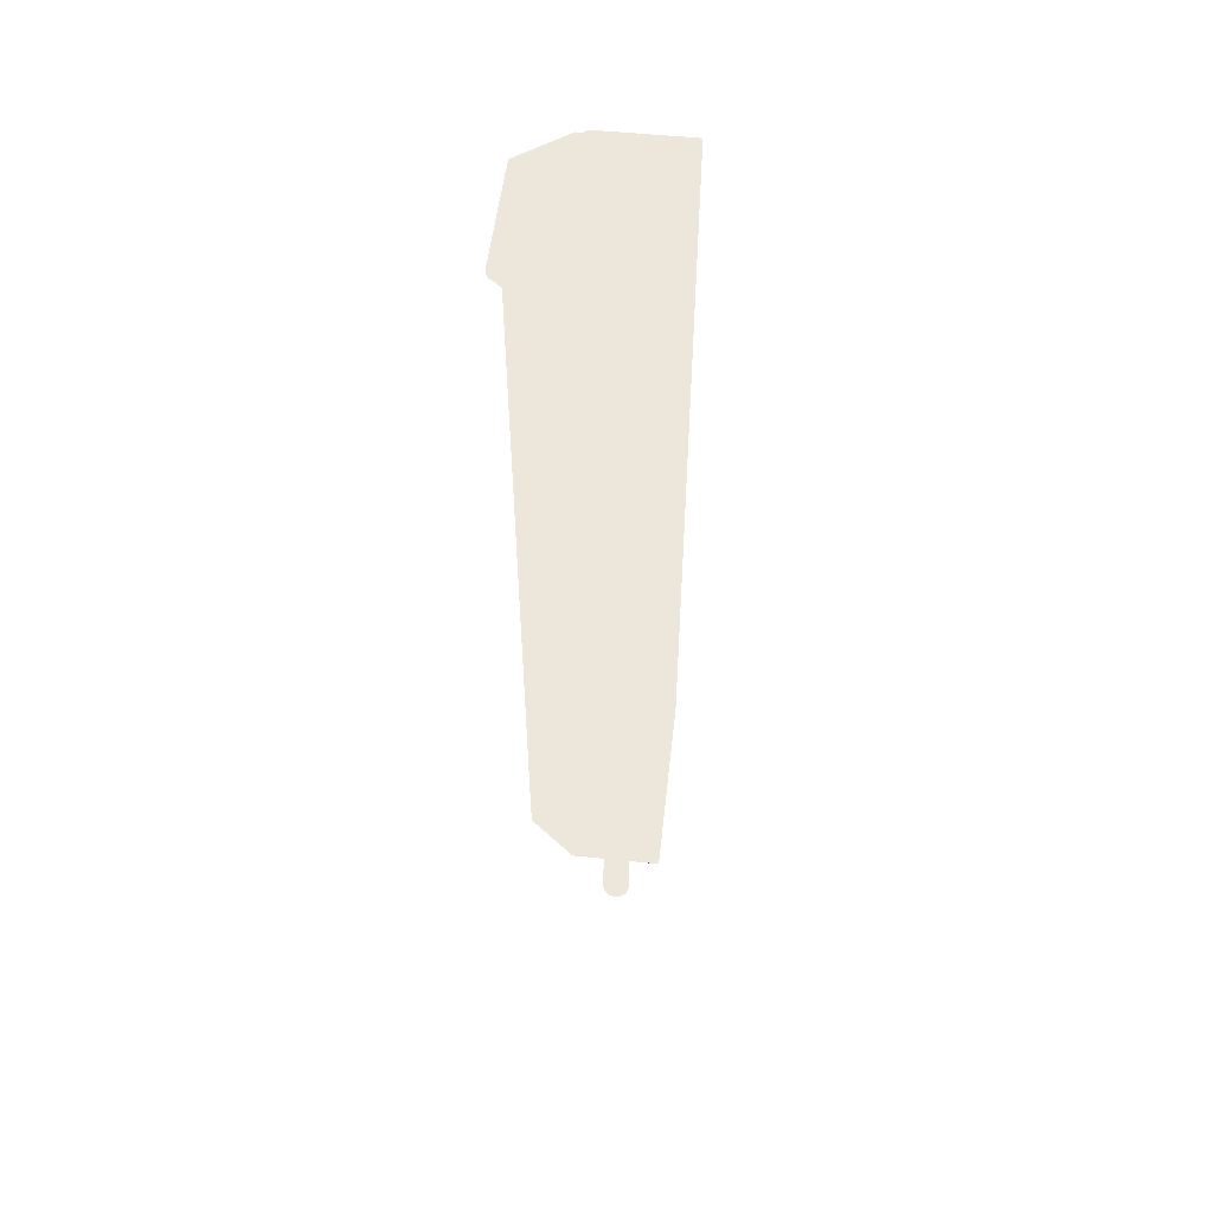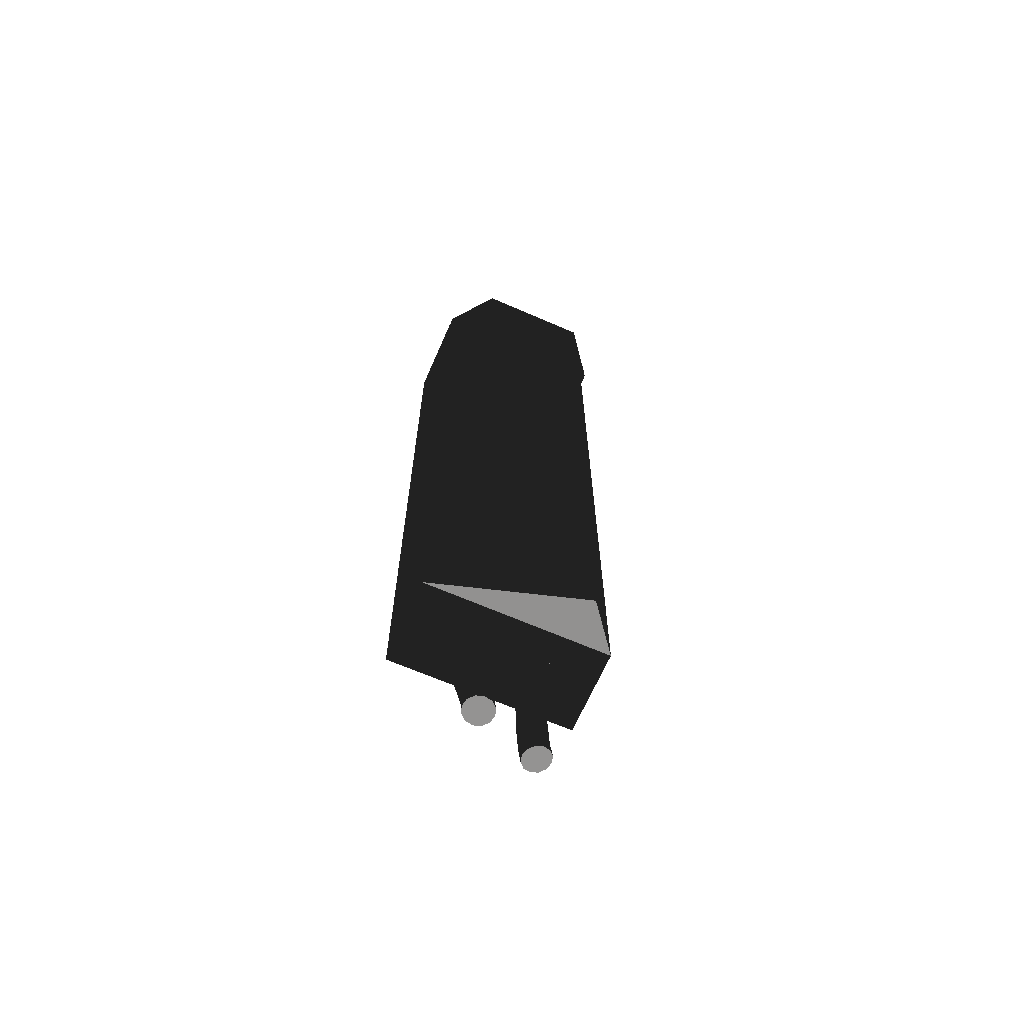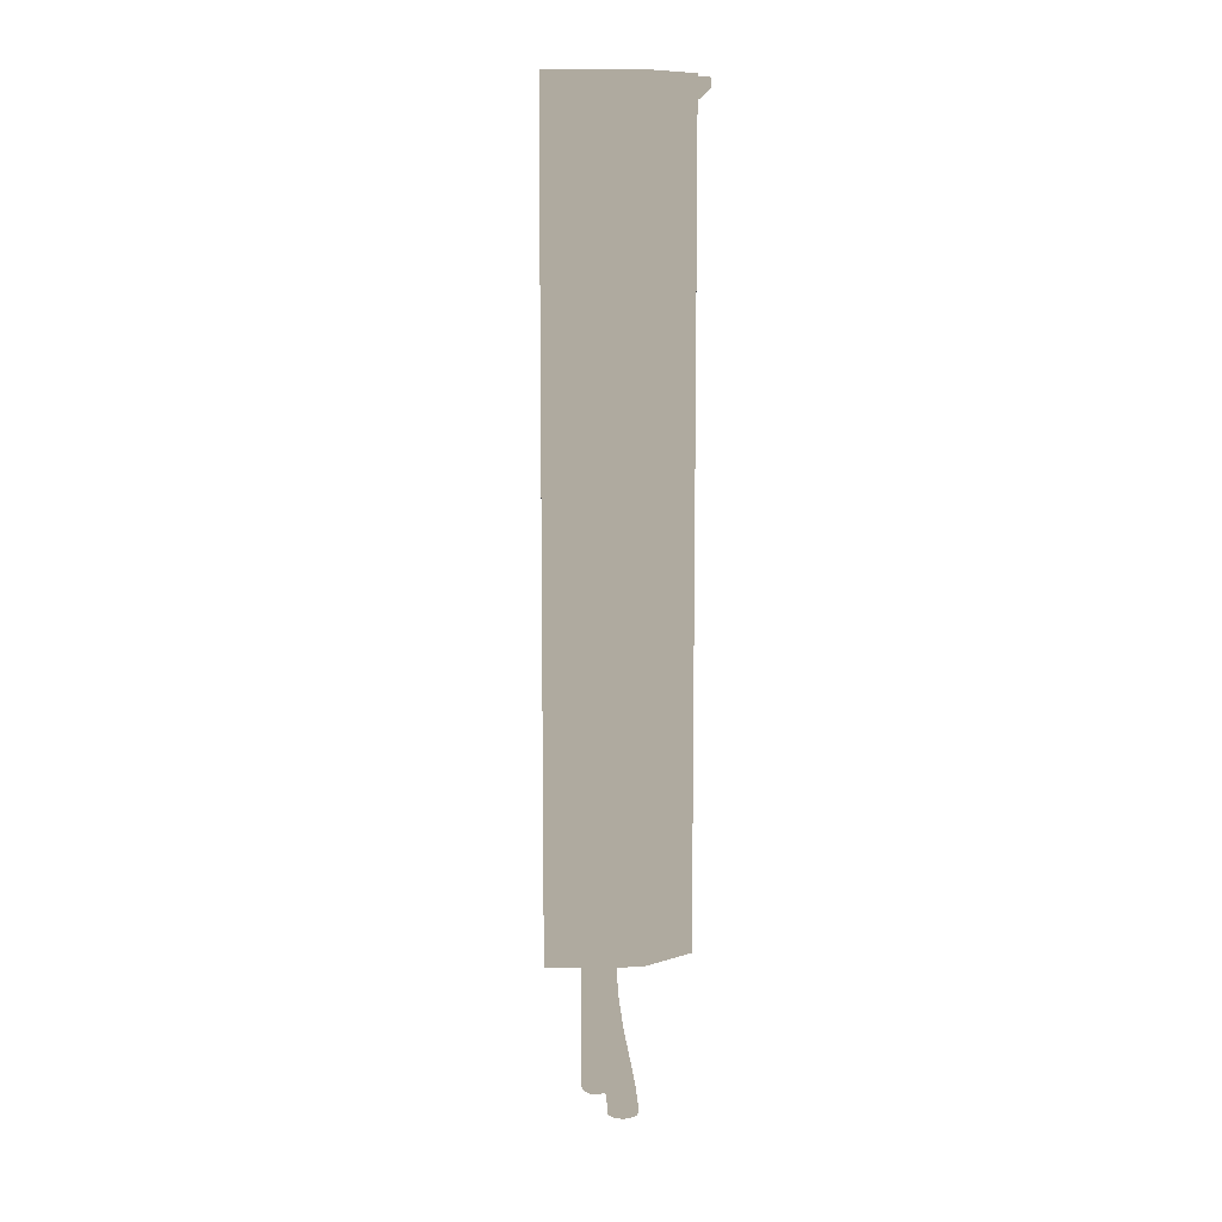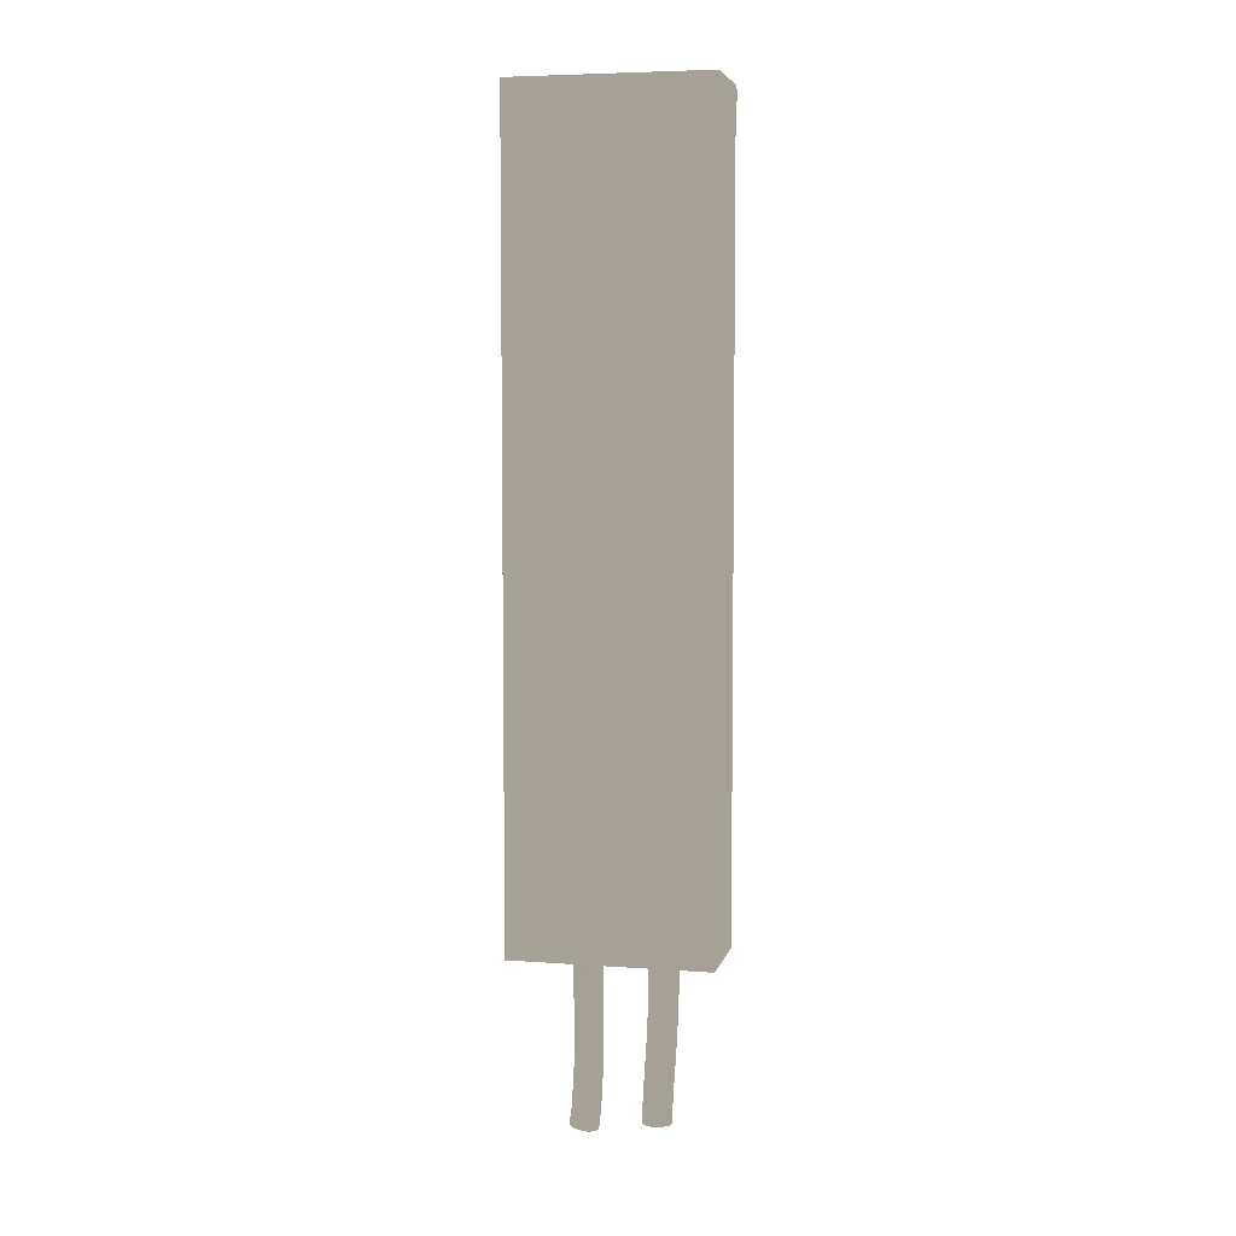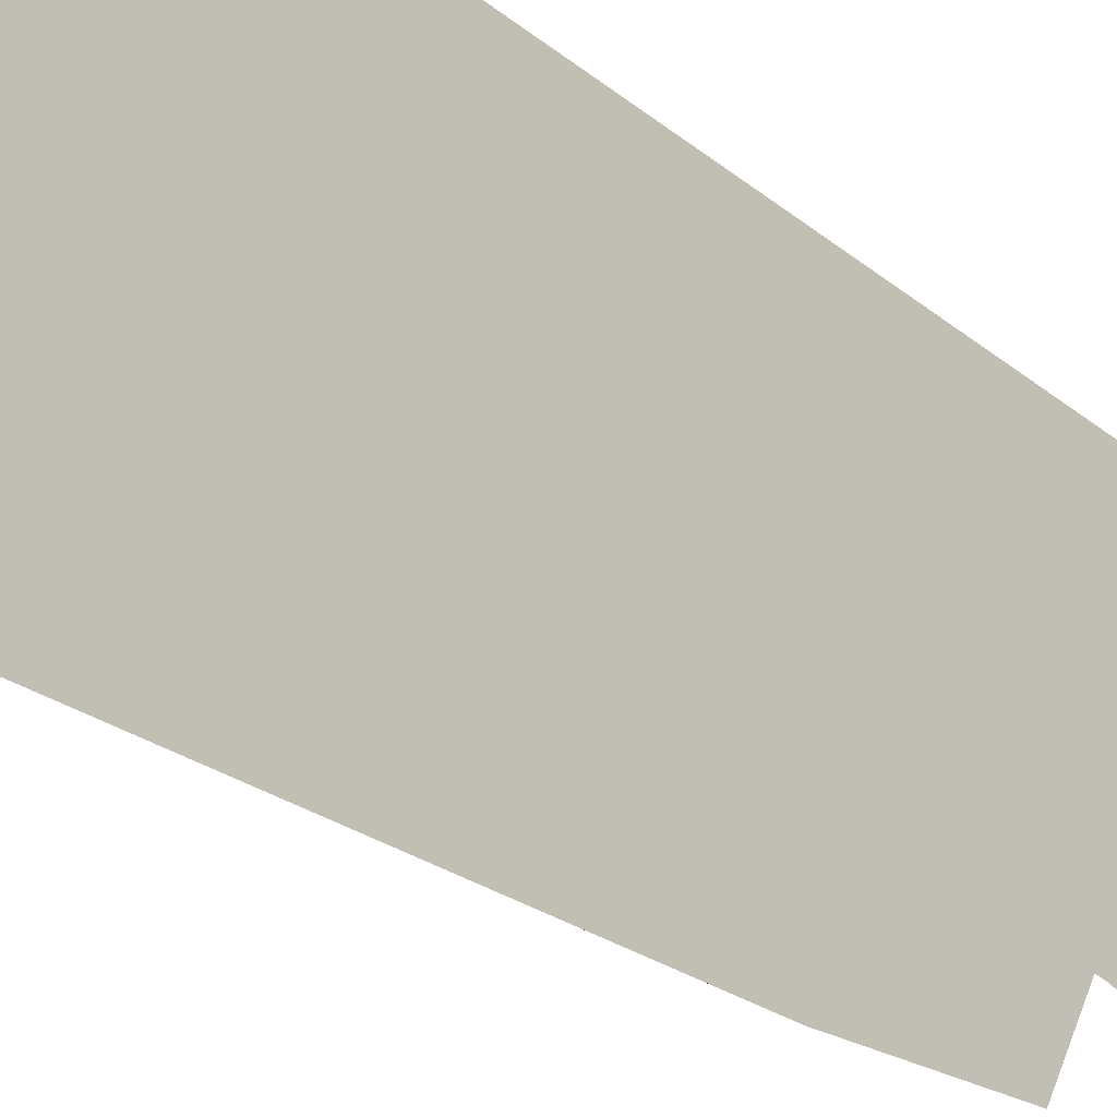
<metadata>
{"format":"obj","ext":"obj","renderer":"f3d","projection":"perspective","resolution":1024,"background":"white","views":[{"elev":53.1,"azim":164.3,"up":"+Y"},{"elev":-66.4,"azim":44.4,"up":"+Y"},{"elev":9.6,"azim":-24.0,"up":"+Y"},{"elev":5.8,"azim":-99.4,"up":"+Y"},{"elev":-14.7,"azim":-154.9,"up":"+Z"}]}
</metadata>
<code>
o Bistro_Research_Exterior_Paris_ElectricBox_5985
v -43.6 0.7254 -33.64
v -43.46 0.7254 -33.98
v -43.4 0.7254 -33.88
v -43.49 0.7254 -33.67
v -43.75 0.7254 -33.7
v -43.62 0.7254 -34.04
v -43.4 2.2 -33.88
v -43.49 2.2 -33.67
v -43.75 2.224 -33.7
v -43.62 2.224 -34.04
v -43.47 2.2 -33.66
v -43.38 2.2 -33.87
v -43.38 2.218 -33.87
v -43.47 2.218 -33.66
v -43.49 2.218 -33.67
v -43.4 2.218 -33.88
v -43.4 2.224 -33.88
v -43.49 2.224 -33.67
v -43.6 2.224 -33.64
v -43.46 2.224 -33.98
v -43.6 2.2 -33.64
v -43.6 2.218 -33.64
v -43.58 2.2 -33.63
v -43.58 2.218 -33.63
v -43.46 2.2 -33.98
v -43.44 2.2 -33.97
v -43.44 2.218 -33.97
v -43.46 2.218 -33.98
v -43.65 0.7128 -33.78
v -43.66 0.7128 -33.76
v -43.66 0.732 -33.76
v -43.65 0.732 -33.78
v -43.64 0.7128 -33.79
v -43.64 0.7325 -33.79
v -43.62 0.7128 -33.8
v -43.62 0.7325 -33.8
v -43.61 0.7128 -33.79
v -43.61 0.7325 -33.79
v -43.59 0.7128 -33.78
v -43.59 0.7325 -33.78
v -43.59 0.7128 -33.76
v -43.59 0.7325 -33.76
v -43.59 0.7128 -33.75
v -43.59 0.7325 -33.75
v -43.6 0.7128 -33.73
v -43.6 0.7325 -33.73
v -43.62 0.7128 -33.73
v -43.62 0.7325 -33.73
v -43.64 0.7128 -33.73
v -43.64 0.7325 -33.73
v -43.65 0.7128 -33.74
v -43.65 0.732 -33.74
v -43.65 0.7062 -33.77
v -43.65 0.7062 -33.76
v -43.64 0.7062 -33.78
v -43.62 0.7062 -33.79
v -43.61 0.7062 -33.79
v -43.6 0.7062 -33.78
v -43.59 0.7062 -33.76
v -43.6 0.7062 -33.75
v -43.6 0.7062 -33.74
v -43.62 0.7062 -33.73
v -43.63 0.7062 -33.74
v -43.64 0.7062 -33.75
v -43.61 0.7315 -33.88
v -43.61 0.7311 -33.9
v -43.61 0.7114 -33.9
v -43.61 0.7114 -33.88
v -43.6 0.7315 -33.87
v -43.6 0.7118 -33.87
v -43.59 0.7315 -33.86
v -43.59 0.7118 -33.86
v -43.57 0.7315 -33.85
v -43.57 0.7118 -33.85
v -43.55 0.7315 -33.86
v -43.55 0.7114 -33.86
v -43.54 0.7311 -33.88
v -43.54 0.7114 -33.88
v -43.54 0.7311 -33.89
v -43.54 0.7109 -33.89
v -43.55 0.7306 -33.91
v -43.55 0.7109 -33.91
v -43.56 0.7306 -33.92
v -43.56 0.7109 -33.92
v -43.58 0.7306 -33.92
v -43.58 0.7109 -33.92
v -43.6 0.7311 -33.92
v -43.6 0.7109 -33.92
v -43.6 0.7043 -33.9
v -43.6 0.7043 -33.88
v -43.6 0.7048 -33.87
v -43.58 0.7048 -33.86
v -43.57 0.7048 -33.86
v -43.56 0.7043 -33.87
v -43.55 0.7043 -33.88
v -43.55 0.7039 -33.89
v -43.55 0.7039 -33.91
v -43.56 0.7039 -33.91
v -43.58 0.7039 -33.92
v -43.59 0.7039 -33.91
v -43.6 0.4221 -33.76
v -43.6 0.4072 -33.76
v -43.6 0.4072 -33.75
v -43.6 0.4226 -33.75
v -43.59 0.4072 -33.74
v -43.61 0.447 -33.76
v -43.59 0.4236 -33.74
v -43.57 0.4076 -33.74
v -43.6 0.4475 -33.75
v -43.62 0.4925 -33.76
v -43.57 0.4245 -33.74
v -43.56 0.4076 -33.74
v -43.59 0.4493 -33.74
v -43.61 0.4929 -33.75
v -43.63 0.5586 -33.76
v -43.56 0.4259 -33.74
v -43.55 0.4076 -33.75
v -43.63 0.559 -33.75
v -43.64 0.6223 -33.76
v -43.6 0.4953 -33.74
v -43.58 0.4517 -33.74
v -43.64 0.6228 -33.75
v -43.65 0.6772 -33.76
v -43.62 0.5609 -33.74
v -43.59 0.4981 -33.74
v -43.56 0.454 -33.74
v -43.55 0.4264 -33.75
v -43.55 0.4076 -33.77
v -43.57 0.5014 -33.74
v -43.55 0.4268 -33.77
v -43.55 0.4076 -33.78
v -43.56 0.4559 -33.75
v -43.55 0.4264 -33.78
v -43.56 0.4076 -33.79
v -43.55 0.4564 -33.77
v -43.57 0.5037 -33.75
v -43.56 0.4259 -33.79
v -43.58 0.4076 -33.79
v -43.56 0.4559 -33.78
v -43.56 0.5042 -33.77
v -43.58 0.4245 -33.79
v -43.59 0.4072 -33.79
v -43.57 0.454 -33.79
v -43.57 0.5037 -33.78
v -43.59 0.4236 -33.79
v -43.6 0.4072 -33.78
v -43.58 0.4517 -33.79
v -43.58 0.5014 -33.79
v -43.6 0.4226 -33.78
v -43.6 0.4493 -33.79
v -43.6 0.4475 -33.78
v -43.59 0.4981 -33.79
v -43.61 0.4953 -33.79
v -43.61 0.4929 -33.78
v -43.61 0.5637 -33.79
v -43.63 0.559 -33.77
v -43.62 0.5609 -33.79
v -43.64 0.6228 -33.77
v -43.63 0.6242 -33.78
v -43.64 0.6776 -33.77
v -43.64 0.6781 -33.78
v -43.62 0.679 -33.79
v -43.62 0.6256 -33.79
v -43.61 0.68 -33.79
v -43.6 0.6275 -33.79
v -43.6 0.6804 -33.78
v -43.59 0.5665 -33.79
v -43.59 0.6284 -33.78
v -43.59 0.6804 -33.76
v -43.58 0.5684 -33.78
v -43.59 0.6289 -33.76
v -43.58 0.5693 -33.76
v -43.6 0.6804 -33.75
v -43.59 0.6284 -33.75
v -43.58 0.5684 -33.75
v -43.6 0.68 -33.74
v -43.6 0.6275 -33.74
v -43.59 0.5665 -33.74
v -43.62 0.679 -33.73
v -43.61 0.6256 -33.73
v -43.6 0.5637 -33.73
v -43.63 0.6781 -33.74
v -43.63 0.6242 -33.74
v -43.64 0.6776 -33.75
v -43.6 0.4409 -33.9
v -43.6 0.4067 -33.91
v -43.6 0.4043 -33.89
v -43.6 0.4395 -33.89
v -43.59 0.4025 -33.88
v -43.6 0.5159 -33.9
v -43.59 0.4381 -33.88
v -43.58 0.402 -33.87
v -43.6 0.5154 -33.88
v -43.6 0.6204 -33.9
v -43.58 0.4376 -33.87
v -43.57 0.4025 -33.87
v -43.6 0.6209 -33.88
v -43.6 0.515 -33.87
v -43.6 0.6209 -33.87
v -43.58 0.515 -33.86
v -43.58 0.6209 -33.86
v -43.57 0.4381 -33.87
v -43.55 0.4043 -33.87
v -43.57 0.515 -33.86
v -43.57 0.6209 -33.86
v -43.56 0.4395 -33.87
v -43.55 0.4067 -33.89
v -43.56 0.5154 -33.87
v -43.56 0.6209 -33.87
v -43.55 0.4409 -33.88
v -43.54 0.409 -33.9
v -43.55 0.5159 -33.88
v -43.55 0.6204 -33.88
v -43.55 0.4428 -33.9
v -43.55 0.4109 -33.91
v -43.55 0.5168 -33.89
v -43.55 0.6204 -33.89
v -43.55 0.4442 -33.91
v -43.56 0.4118 -33.92
v -43.55 0.5173 -33.9
v -43.55 0.6204 -33.9
v -43.56 0.4447 -33.92
v -43.58 0.4109 -33.92
v -43.56 0.5173 -33.91
v -43.56 0.6204 -33.91
v -43.58 0.4442 -33.92
v -43.59 0.409 -33.92
v -43.58 0.5173 -33.91
v -43.58 0.6204 -33.91
v -43.59 0.4428 -33.91
v -43.59 0.5168 -33.91
v -43.59 0.6204 -33.91
f 1 2 3
f 3 4 1
f 2 1 5
f 5 6 2
f 4 3 7
f 7 8 4
f 6 5 9
f 9 10 6
f 11 12 13
f 13 14 11
f 15 16 17
f 17 18 15
f 10 9 19
f 19 20 10
f 20 19 18
f 18 17 20
f 1 4 8
f 8 21 1
f 5 1 21
f 21 9 5
f 9 21 22
f 9 22 19
f 18 19 22
f 22 15 18
f 22 21 23
f 23 24 22
f 14 24 23
f 23 11 14
f 7 25 26
f 26 12 7
f 8 7 12
f 12 11 8
f 21 8 11
f 11 23 21
f 13 27 28
f 28 16 13
f 14 13 16
f 16 15 14
f 24 14 15
f 15 22 24
f 20 17 16
f 16 28 20
f 28 10 20
f 2 6 10
f 25 10 28
f 10 25 2
f 3 2 25
f 25 7 3
f 25 28 27
f 27 26 25
f 12 26 27
f 27 13 12
f 29 30 31
f 31 32 29
f 33 29 32
f 32 34 33
f 35 33 34
f 34 36 35
f 37 35 36
f 36 38 37
f 39 37 38
f 38 40 39
f 41 39 40
f 40 42 41
f 43 41 42
f 42 44 43
f 45 43 44
f 44 46 45
f 47 45 46
f 46 48 47
f 49 47 48
f 48 50 49
f 51 49 50
f 50 52 51
f 30 51 52
f 52 31 30
f 53 54 30
f 30 29 53
f 55 53 29
f 29 33 55
f 56 55 33
f 33 35 56
f 57 56 35
f 35 37 57
f 58 57 37
f 37 39 58
f 59 58 39
f 39 41 59
f 60 59 41
f 41 43 60
f 61 60 43
f 43 45 61
f 62 61 45
f 45 47 62
f 63 62 47
f 47 49 63
f 64 63 49
f 49 51 64
f 54 64 51
f 51 30 54
f 65 66 67
f 67 68 65
f 69 65 68
f 68 70 69
f 71 69 70
f 70 72 71
f 73 71 72
f 72 74 73
f 75 73 74
f 74 76 75
f 77 75 76
f 76 78 77
f 79 77 78
f 78 80 79
f 81 79 80
f 80 82 81
f 83 81 82
f 82 84 83
f 85 83 84
f 84 86 85
f 87 85 86
f 86 88 87
f 66 87 88
f 88 67 66
f 68 67 89
f 89 90 68
f 70 68 90
f 90 91 70
f 72 70 91
f 91 92 72
f 74 72 92
f 92 93 74
f 76 74 93
f 93 94 76
f 78 76 94
f 94 95 78
f 80 78 95
f 95 96 80
f 82 80 96
f 96 97 82
f 84 82 97
f 97 98 84
f 86 84 98
f 98 99 86
f 88 86 99
f 99 100 88
f 67 88 100
f 100 89 67
f 101 102 103
f 103 104 101
f 104 103 105
f 106 101 104
f 105 107 104
f 107 105 108
f 104 109 106
f 109 104 107
f 110 106 109
f 108 111 107
f 111 108 112
f 107 113 109
f 113 107 111
f 109 114 110
f 114 109 113
f 115 110 114
f 112 116 111
f 116 112 117
f 114 118 115
f 119 115 118
f 113 120 114
f 118 114 120
f 111 121 113
f 120 113 121
f 121 111 116
f 118 122 119
f 123 119 122
f 120 124 118
f 122 118 124
f 121 125 120
f 124 120 125
f 116 126 121
f 125 121 126
f 117 127 116
f 126 116 127
f 127 117 128
f 126 129 125
f 128 130 127
f 130 128 131
f 127 132 126
f 132 127 130
f 129 126 132
f 131 133 130
f 133 131 134
f 130 135 132
f 135 130 133
f 132 136 129
f 136 132 135
f 134 137 133
f 137 134 138
f 133 139 135
f 139 133 137
f 135 140 136
f 140 135 139
f 138 141 137
f 141 138 142
f 137 143 139
f 143 137 141
f 139 144 140
f 144 139 143
f 142 145 141
f 145 142 146
f 141 147 143
f 147 141 145
f 143 148 144
f 148 143 147
f 146 149 145
f 149 146 102
f 102 101 149
f 145 150 147
f 150 145 149
f 151 149 101
f 149 151 150
f 101 106 151
f 152 147 150
f 147 152 148
f 153 150 151
f 150 153 152
f 154 151 106
f 151 154 153
f 106 110 154
f 155 152 153
f 156 154 110
f 110 115 156
f 157 153 154
f 154 156 157
f 153 157 155
f 158 156 115
f 115 119 158
f 159 157 156
f 156 158 159
f 160 158 119
f 119 123 160
f 160 123 54
f 54 53 160
f 158 160 161
f 161 160 53
f 161 159 158
f 53 55 161
f 162 161 55
f 159 161 162
f 55 56 162
f 157 159 163
f 162 163 159
f 163 155 157
f 164 162 56
f 163 162 164
f 56 57 164
f 155 163 165
f 164 165 163
f 166 164 57
f 165 164 166
f 57 58 166
f 165 167 155
f 152 155 167
f 167 148 152
f 166 168 165
f 167 165 168
f 169 166 58
f 168 166 169
f 58 59 169
f 148 167 170
f 168 170 167
f 170 144 148
f 169 171 168
f 170 168 171
f 144 170 172
f 171 172 170
f 172 140 144
f 171 169 173
f 173 169 59
f 59 60 173
f 173 60 61
f 172 171 174
f 173 174 171
f 140 172 175
f 174 175 172
f 175 136 140
f 61 176 173
f 174 173 176
f 176 61 62
f 175 174 177
f 176 177 174
f 136 175 178
f 177 178 175
f 178 129 136
f 62 179 176
f 177 176 179
f 179 62 63
f 178 177 180
f 179 180 177
f 129 178 181
f 180 181 178
f 181 125 129
f 125 181 124
f 63 182 179
f 180 179 182
f 182 63 64
f 181 180 183
f 183 124 181
f 182 183 180
f 124 183 122
f 183 182 184
f 184 122 183
f 64 184 182
f 122 184 123
f 123 184 64
f 64 54 123
f 185 186 187
f 187 188 185
f 188 187 189
f 190 185 188
f 189 191 188
f 191 189 192
f 188 193 190
f 193 188 191
f 194 190 193
f 192 195 191
f 195 192 196
f 90 89 194
f 194 197 90
f 193 197 194
f 91 90 197
f 191 198 193
f 197 193 198
f 198 191 195
f 197 199 91
f 198 199 197
f 92 91 199
f 195 200 198
f 199 198 200
f 199 201 92
f 200 201 199
f 93 92 201
f 200 195 202
f 196 202 195
f 202 196 203
f 201 200 204
f 202 204 200
f 201 205 93
f 204 205 201
f 94 93 205
f 203 206 202
f 204 202 206
f 206 203 207
f 205 204 208
f 206 208 204
f 205 209 94
f 208 209 205
f 95 94 209
f 207 210 206
f 208 206 210
f 210 207 211
f 209 208 212
f 210 212 208
f 209 213 95
f 212 213 209
f 96 95 213
f 211 214 210
f 212 210 214
f 214 211 215
f 213 212 216
f 214 216 212
f 213 217 96
f 216 217 213
f 97 96 217
f 215 218 214
f 216 214 218
f 218 215 219
f 217 216 220
f 218 220 216
f 217 221 97
f 220 221 217
f 98 97 221
f 219 222 218
f 220 218 222
f 222 219 223
f 221 220 224
f 222 224 220
f 221 225 98
f 224 225 221
f 99 98 225
f 223 226 222
f 224 222 226
f 226 223 227
f 225 224 228
f 226 228 224
f 225 229 99
f 228 229 225
f 100 99 229
f 227 230 226
f 228 226 230
f 230 227 186
f 186 185 230
f 230 231 228
f 231 230 185
f 229 228 231
f 185 190 231
f 231 232 229
f 232 231 190
f 229 232 100
f 190 194 232
f 89 100 232
f 232 194 89

</code>
